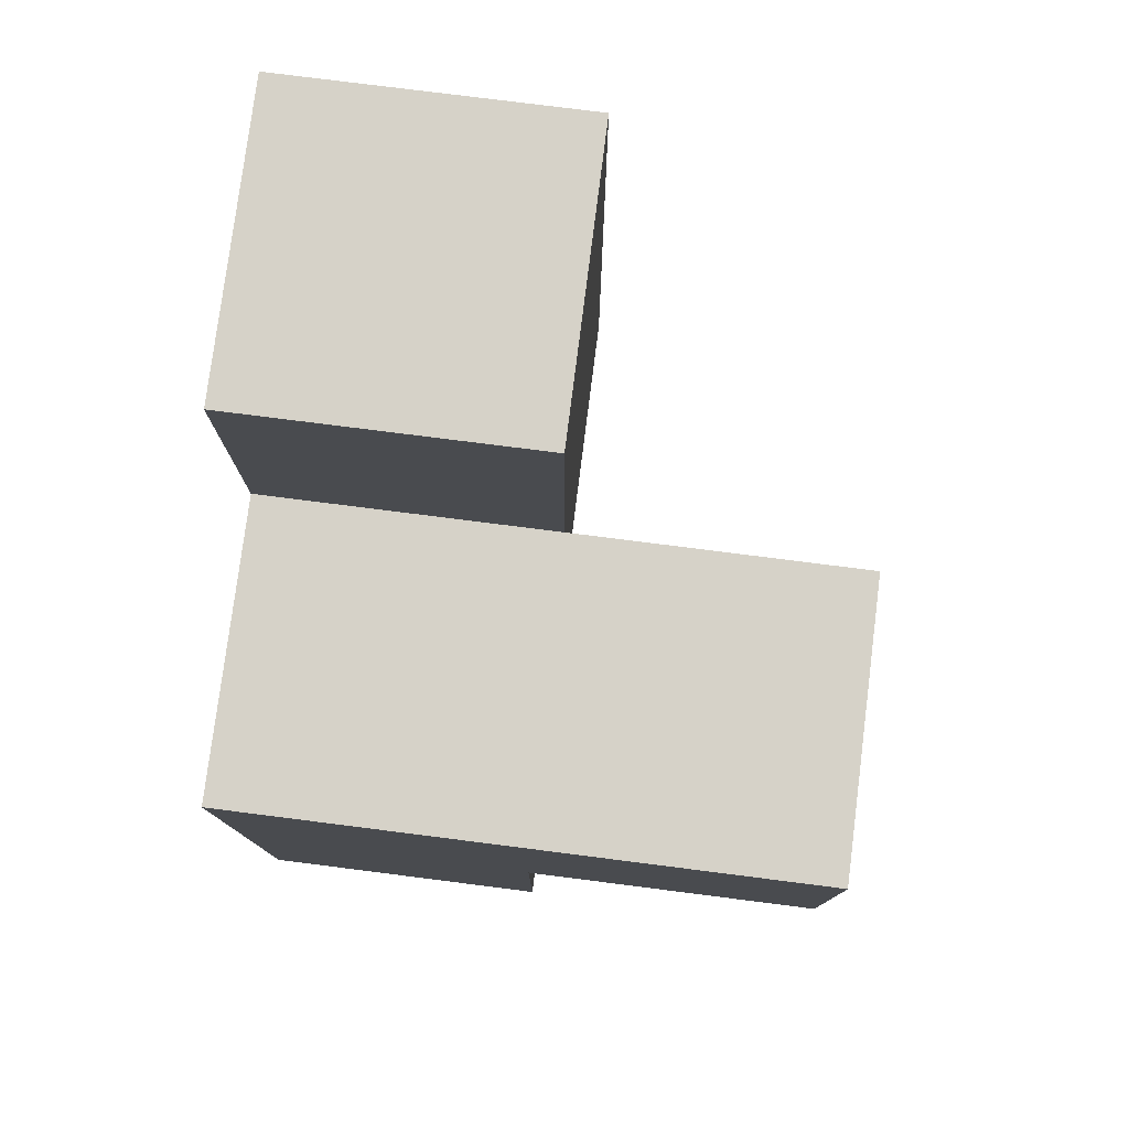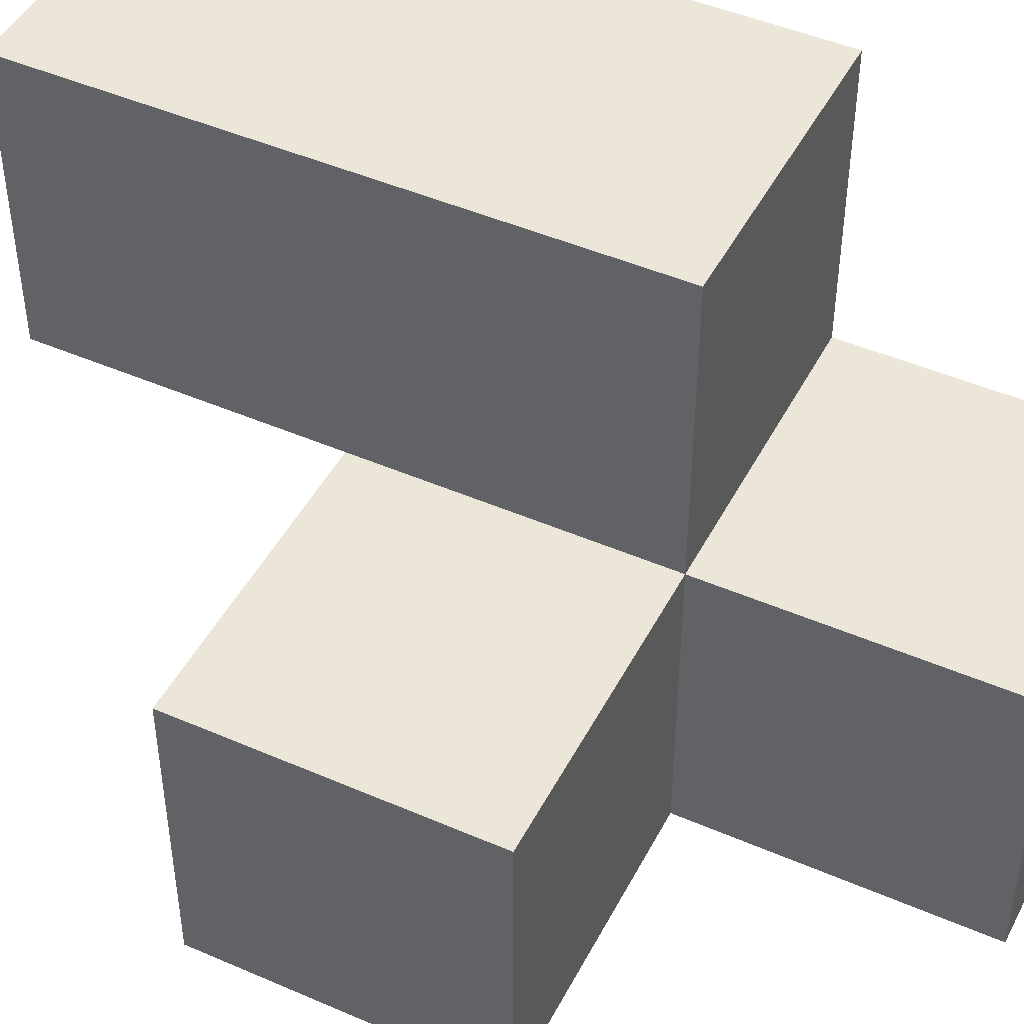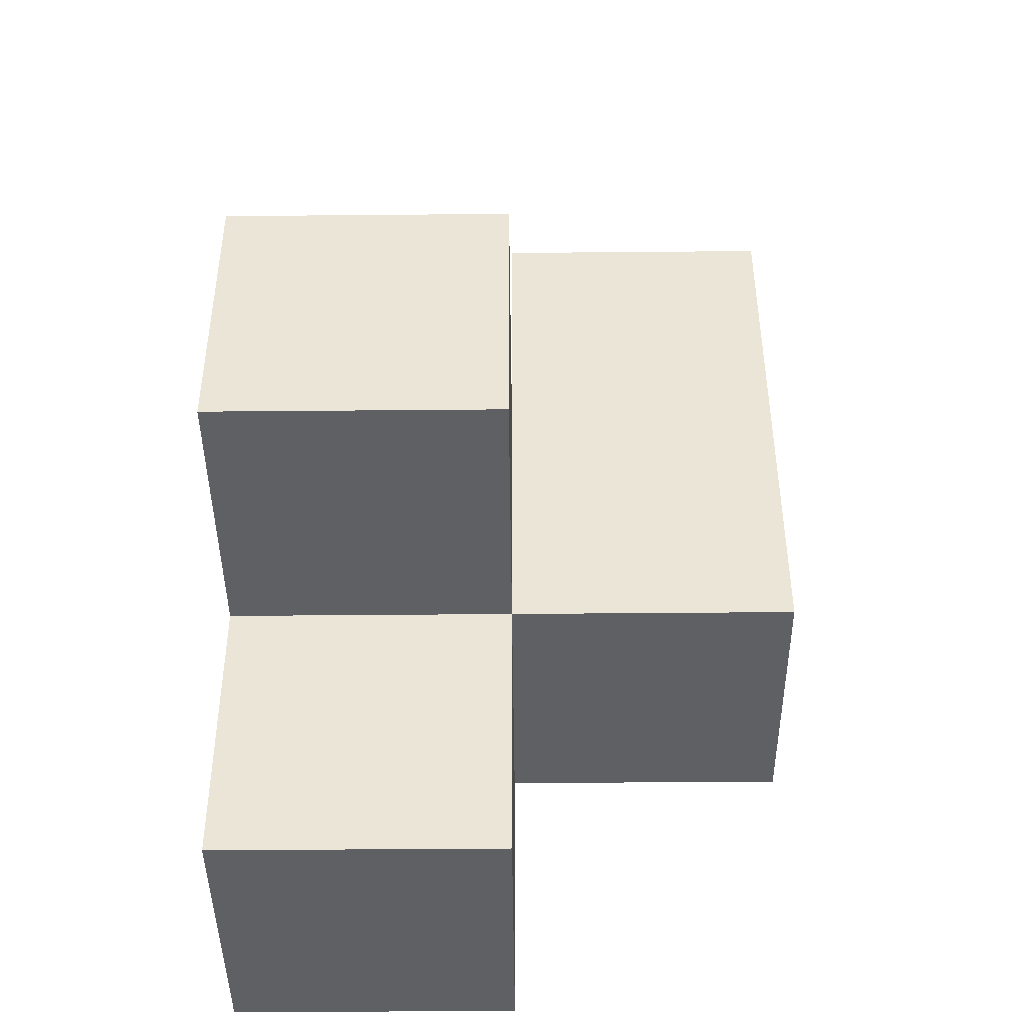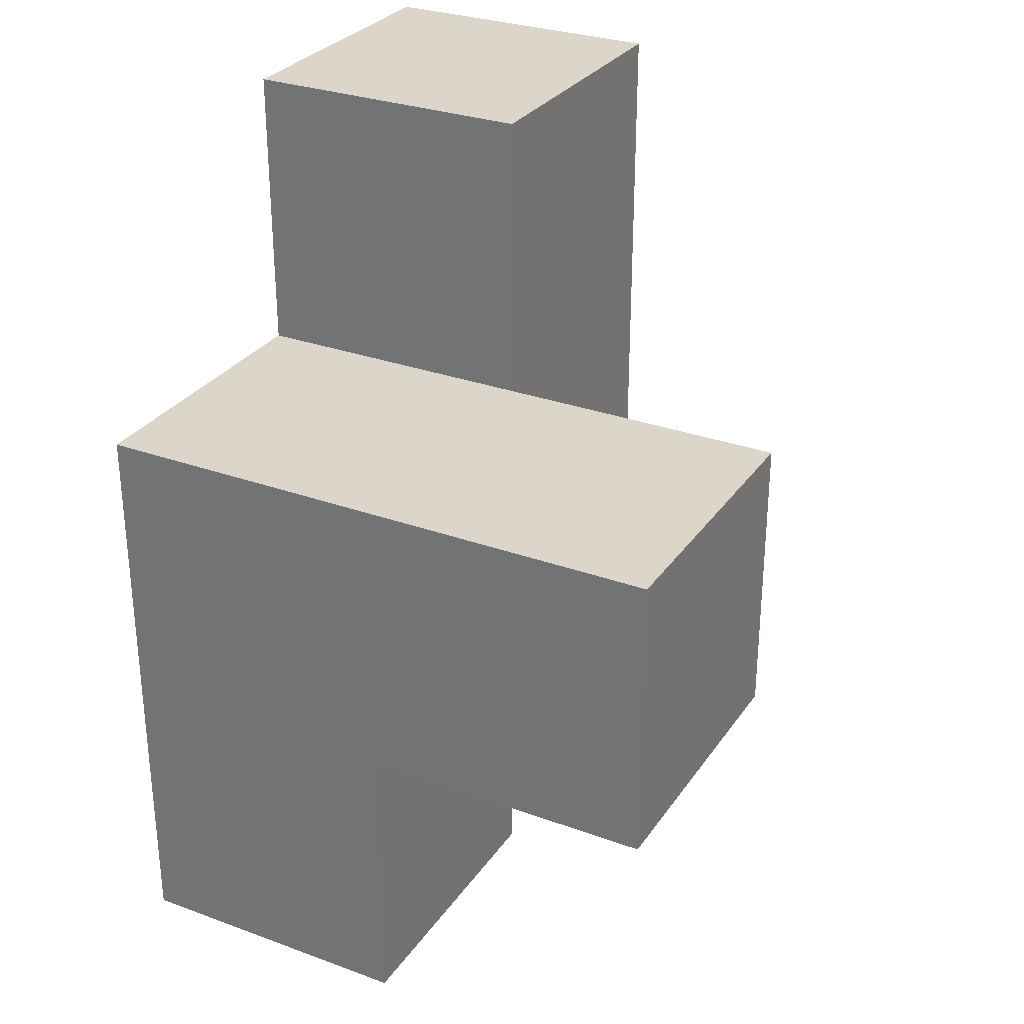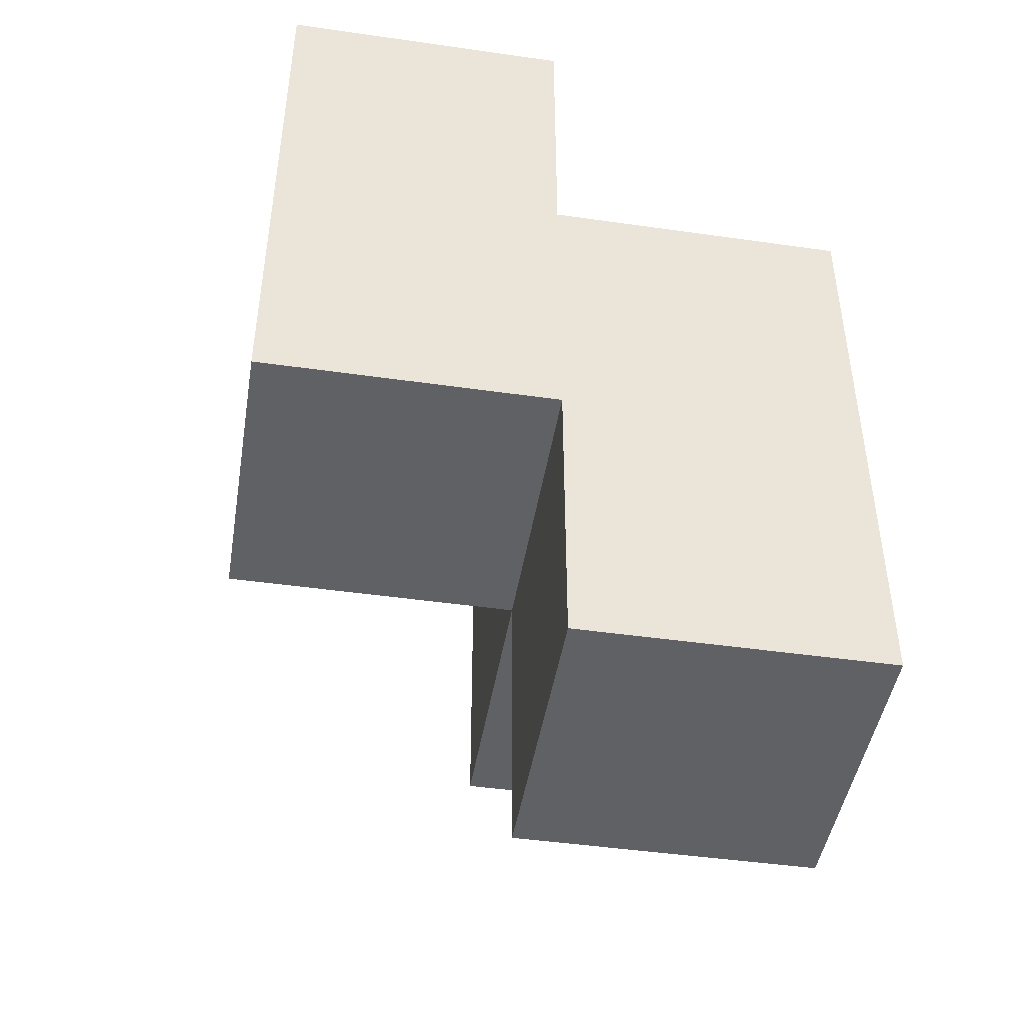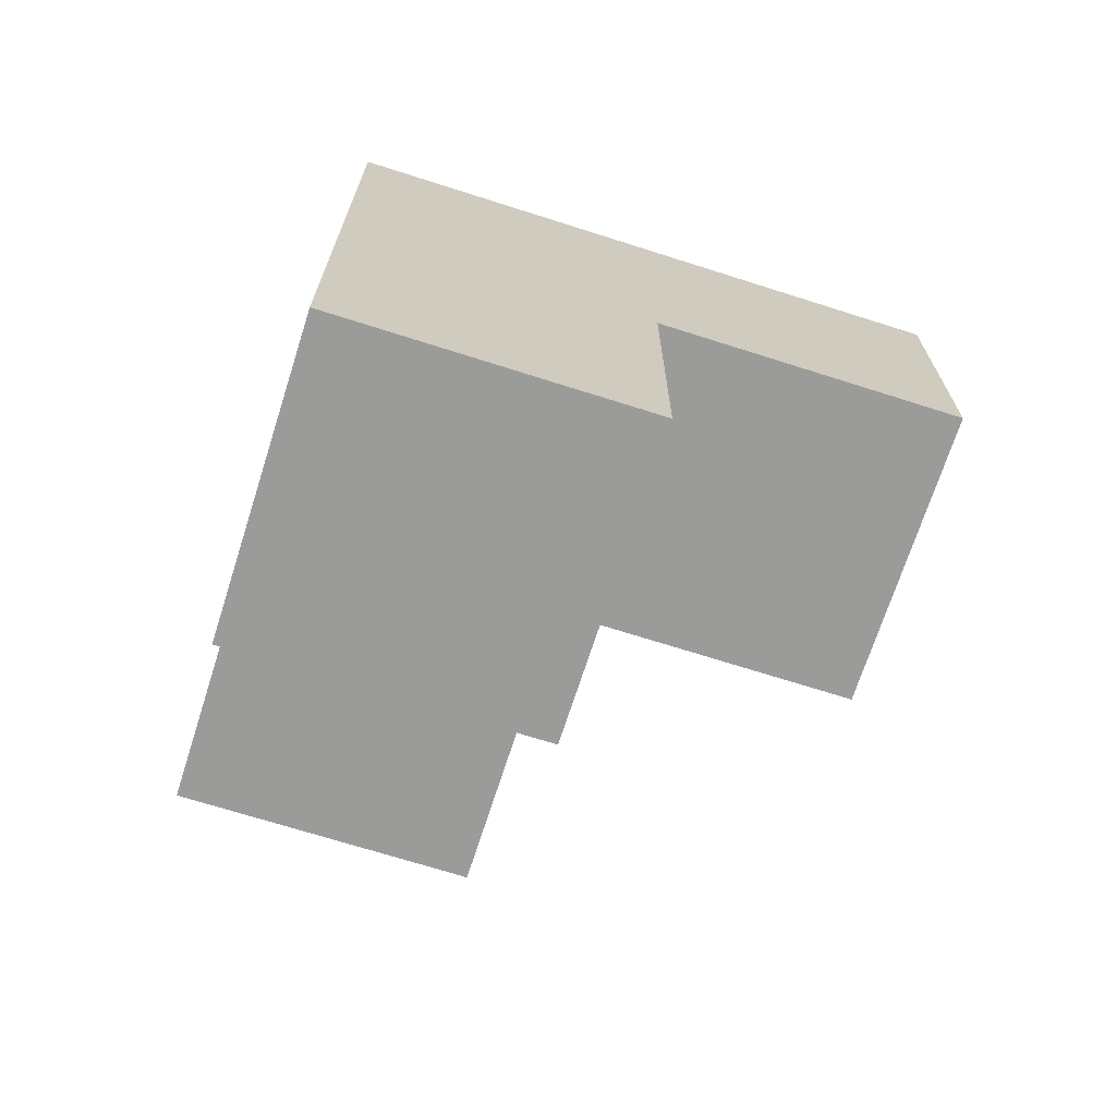
<metadata>
{"format":"obj","ext":"obj","renderer":"f3d","projection":"perspective","resolution":1024,"background":"white","views":[{"elev":78.3,"azim":-172.8,"up":"+Y"},{"elev":46.4,"azim":-63.6,"up":"+Z"},{"elev":-43.7,"azim":-89.4,"up":"+Y"},{"elev":29.7,"azim":-151.9,"up":"+Y"},{"elev":-45.9,"azim":80.7,"up":"+Y"},{"elev":-69.6,"azim":162.3,"up":"+Y"}]}
</metadata>
<code>
v 1.992 0.015 1.999
v 1.992 1.995 1.999
v 1.992 1.005 2.989
v 1.002 1.995 1.999
v 1.002 2.985 2.989
v 0.0125 1.995 1.009
v 1.002 0.015 1.009
v 1.992 2.985 2.989
v 1.002 1.005 2.989
v 1.992 0.015 1.009
v 1.992 1.005 1.999
v 1.992 1.995 1.009
v 0.0125 1.005 1.999
v 1.002 1.995 1.009
v 1.002 2.985 1.999
v 1.992 2.985 1.999
v 1.002 1.005 1.999
v 0.0125 1.005 1.009
v 1.992 1.995 2.989
v 1.992 1.005 1.009
v 1.002 1.995 2.989
v 0.0125 1.995 1.999
v 1.002 0.015 1.999
v 1.002 1.005 1.009
f 20 24 12
f 14 12 24
f 12 14 2
f 4 2 14
f 20 12 11
f 2 11 12
f 10 7 20
f 24 20 7
f 23 1 17
f 11 17 1
f 7 10 23
f 1 23 10
f 24 7 17
f 23 17 7
f 10 20 1
f 11 1 20
f 9 3 21
f 19 21 3
f 17 11 9
f 3 9 11
f 4 17 21
f 9 21 17
f 11 2 3
f 19 3 2
f 24 18 14
f 6 14 18
f 13 17 22
f 4 22 17
f 18 24 13
f 17 13 24
f 14 6 4
f 22 4 6
f 6 18 22
f 13 22 18
f 2 4 16
f 15 16 4
f 21 19 5
f 8 5 19
f 16 15 8
f 5 8 15
f 15 4 5
f 21 5 4
f 2 16 19
f 8 19 16

</code>
